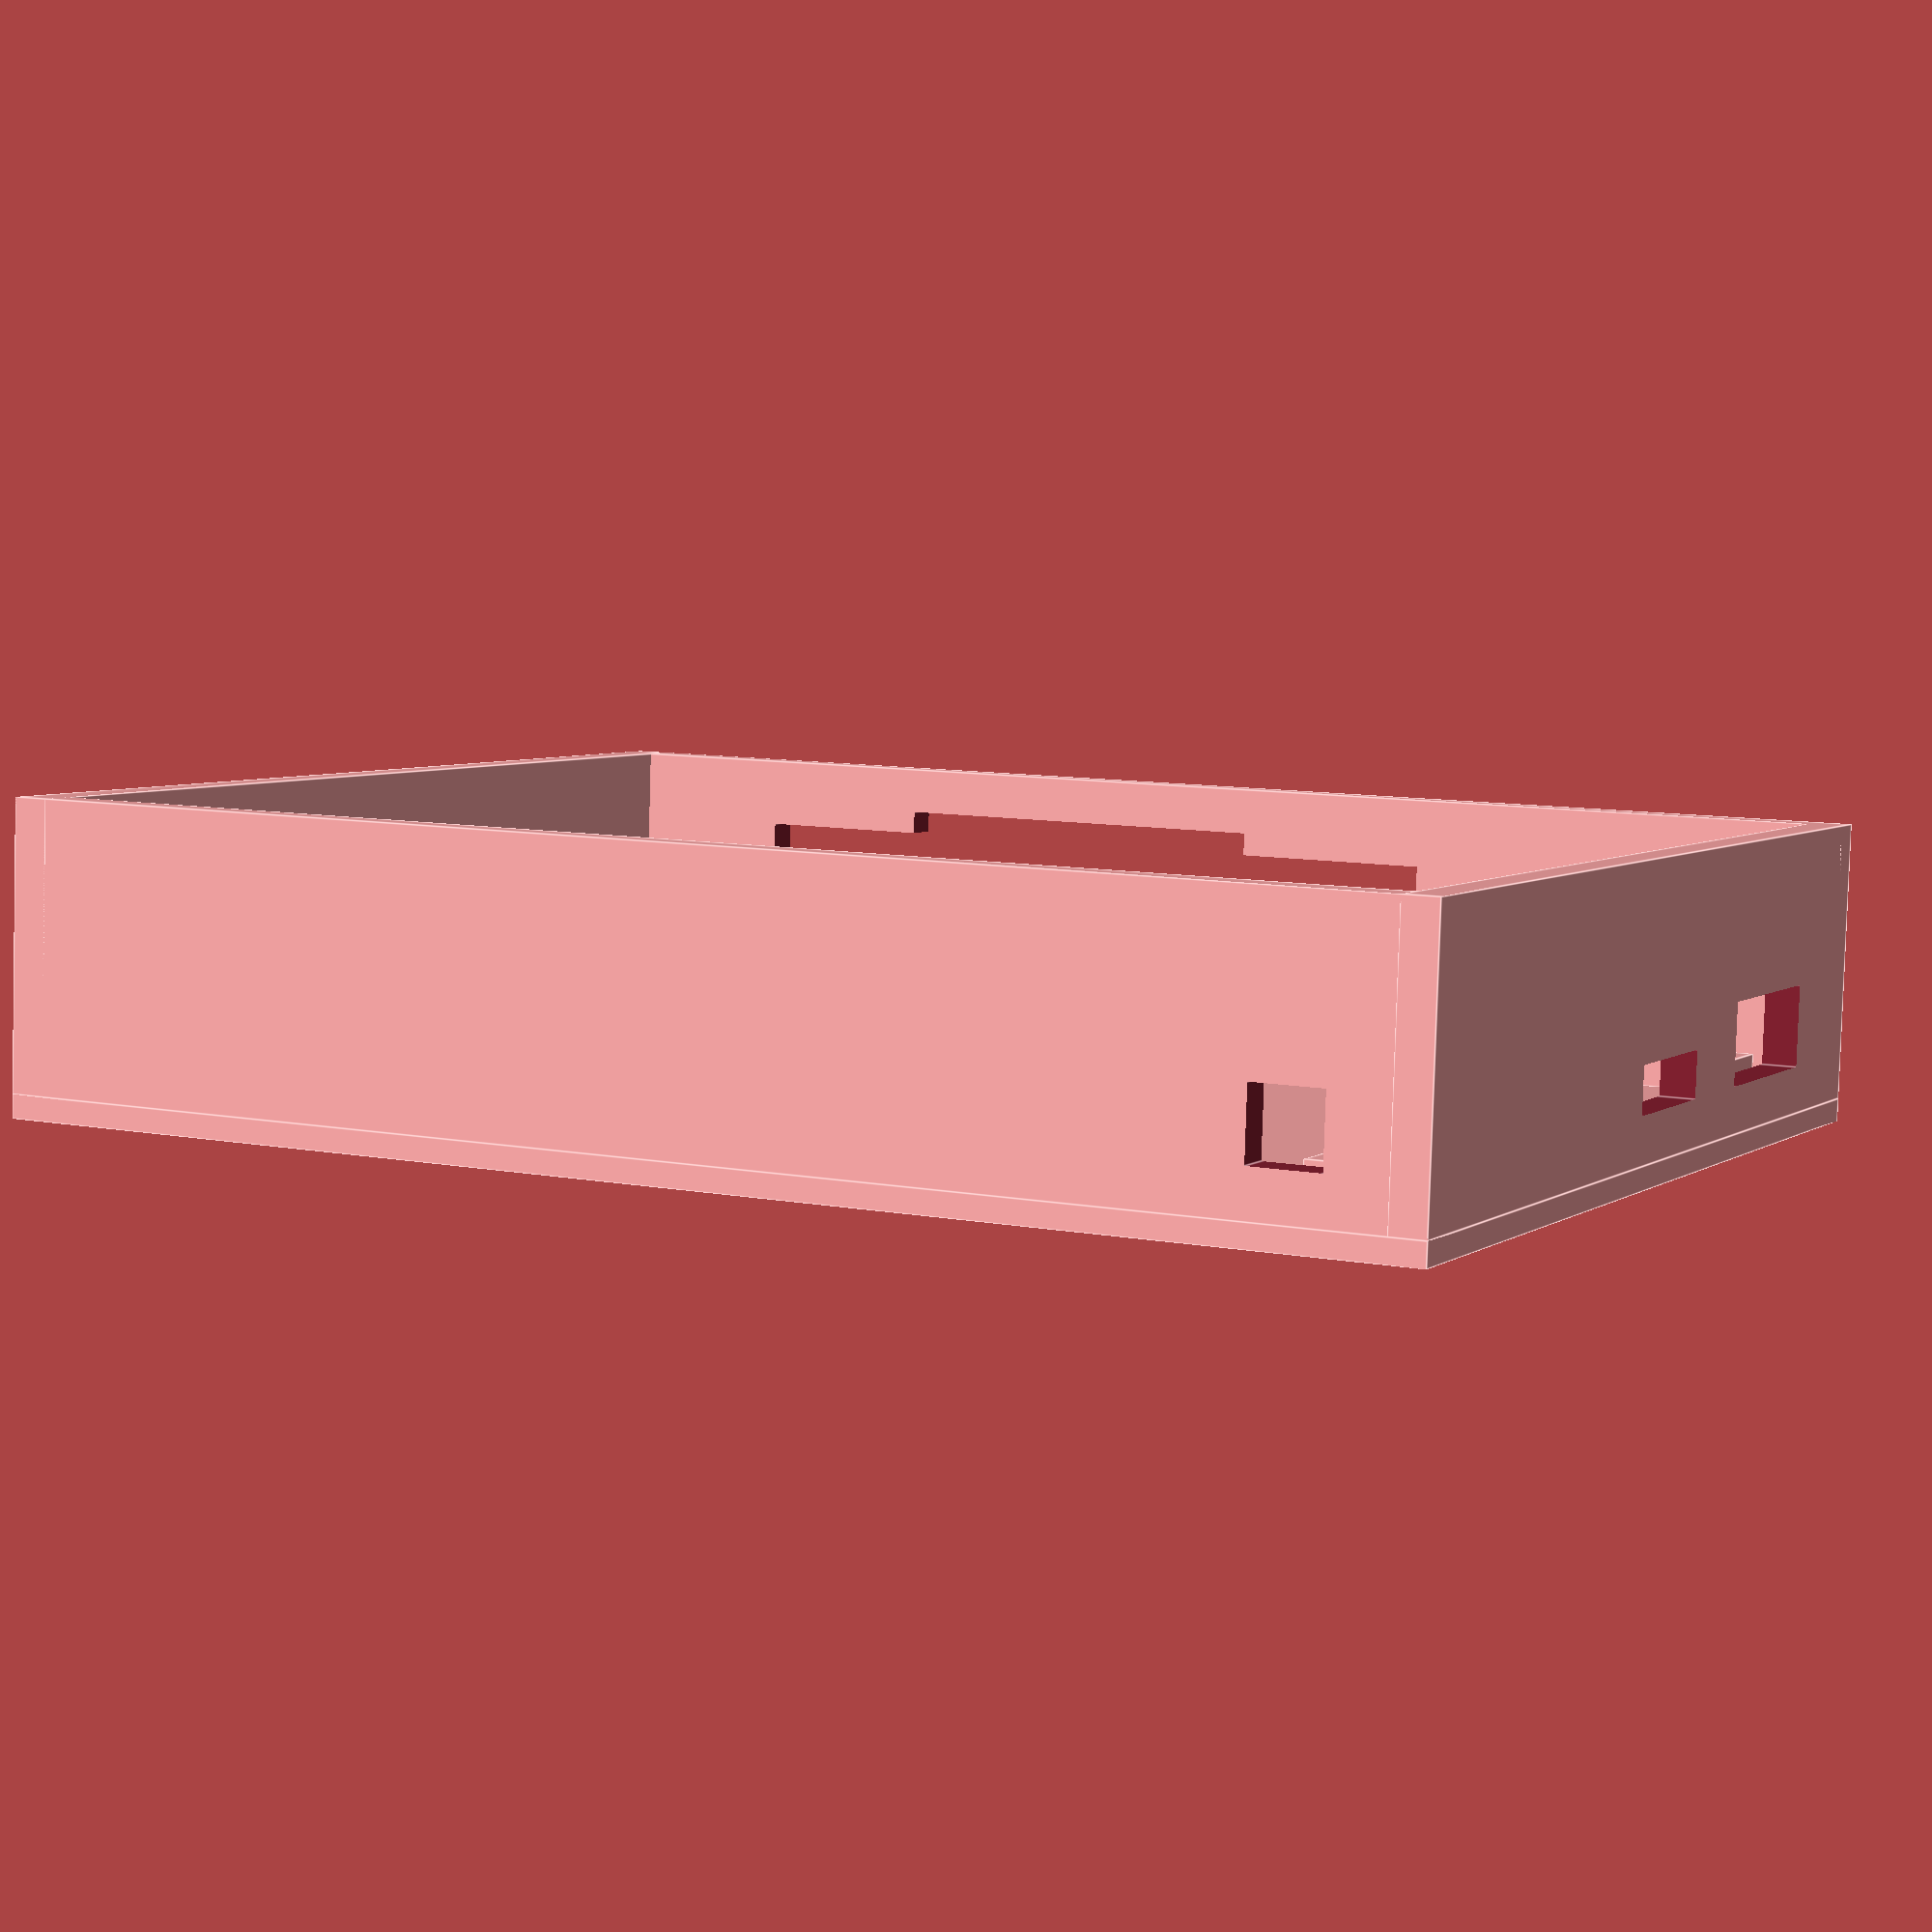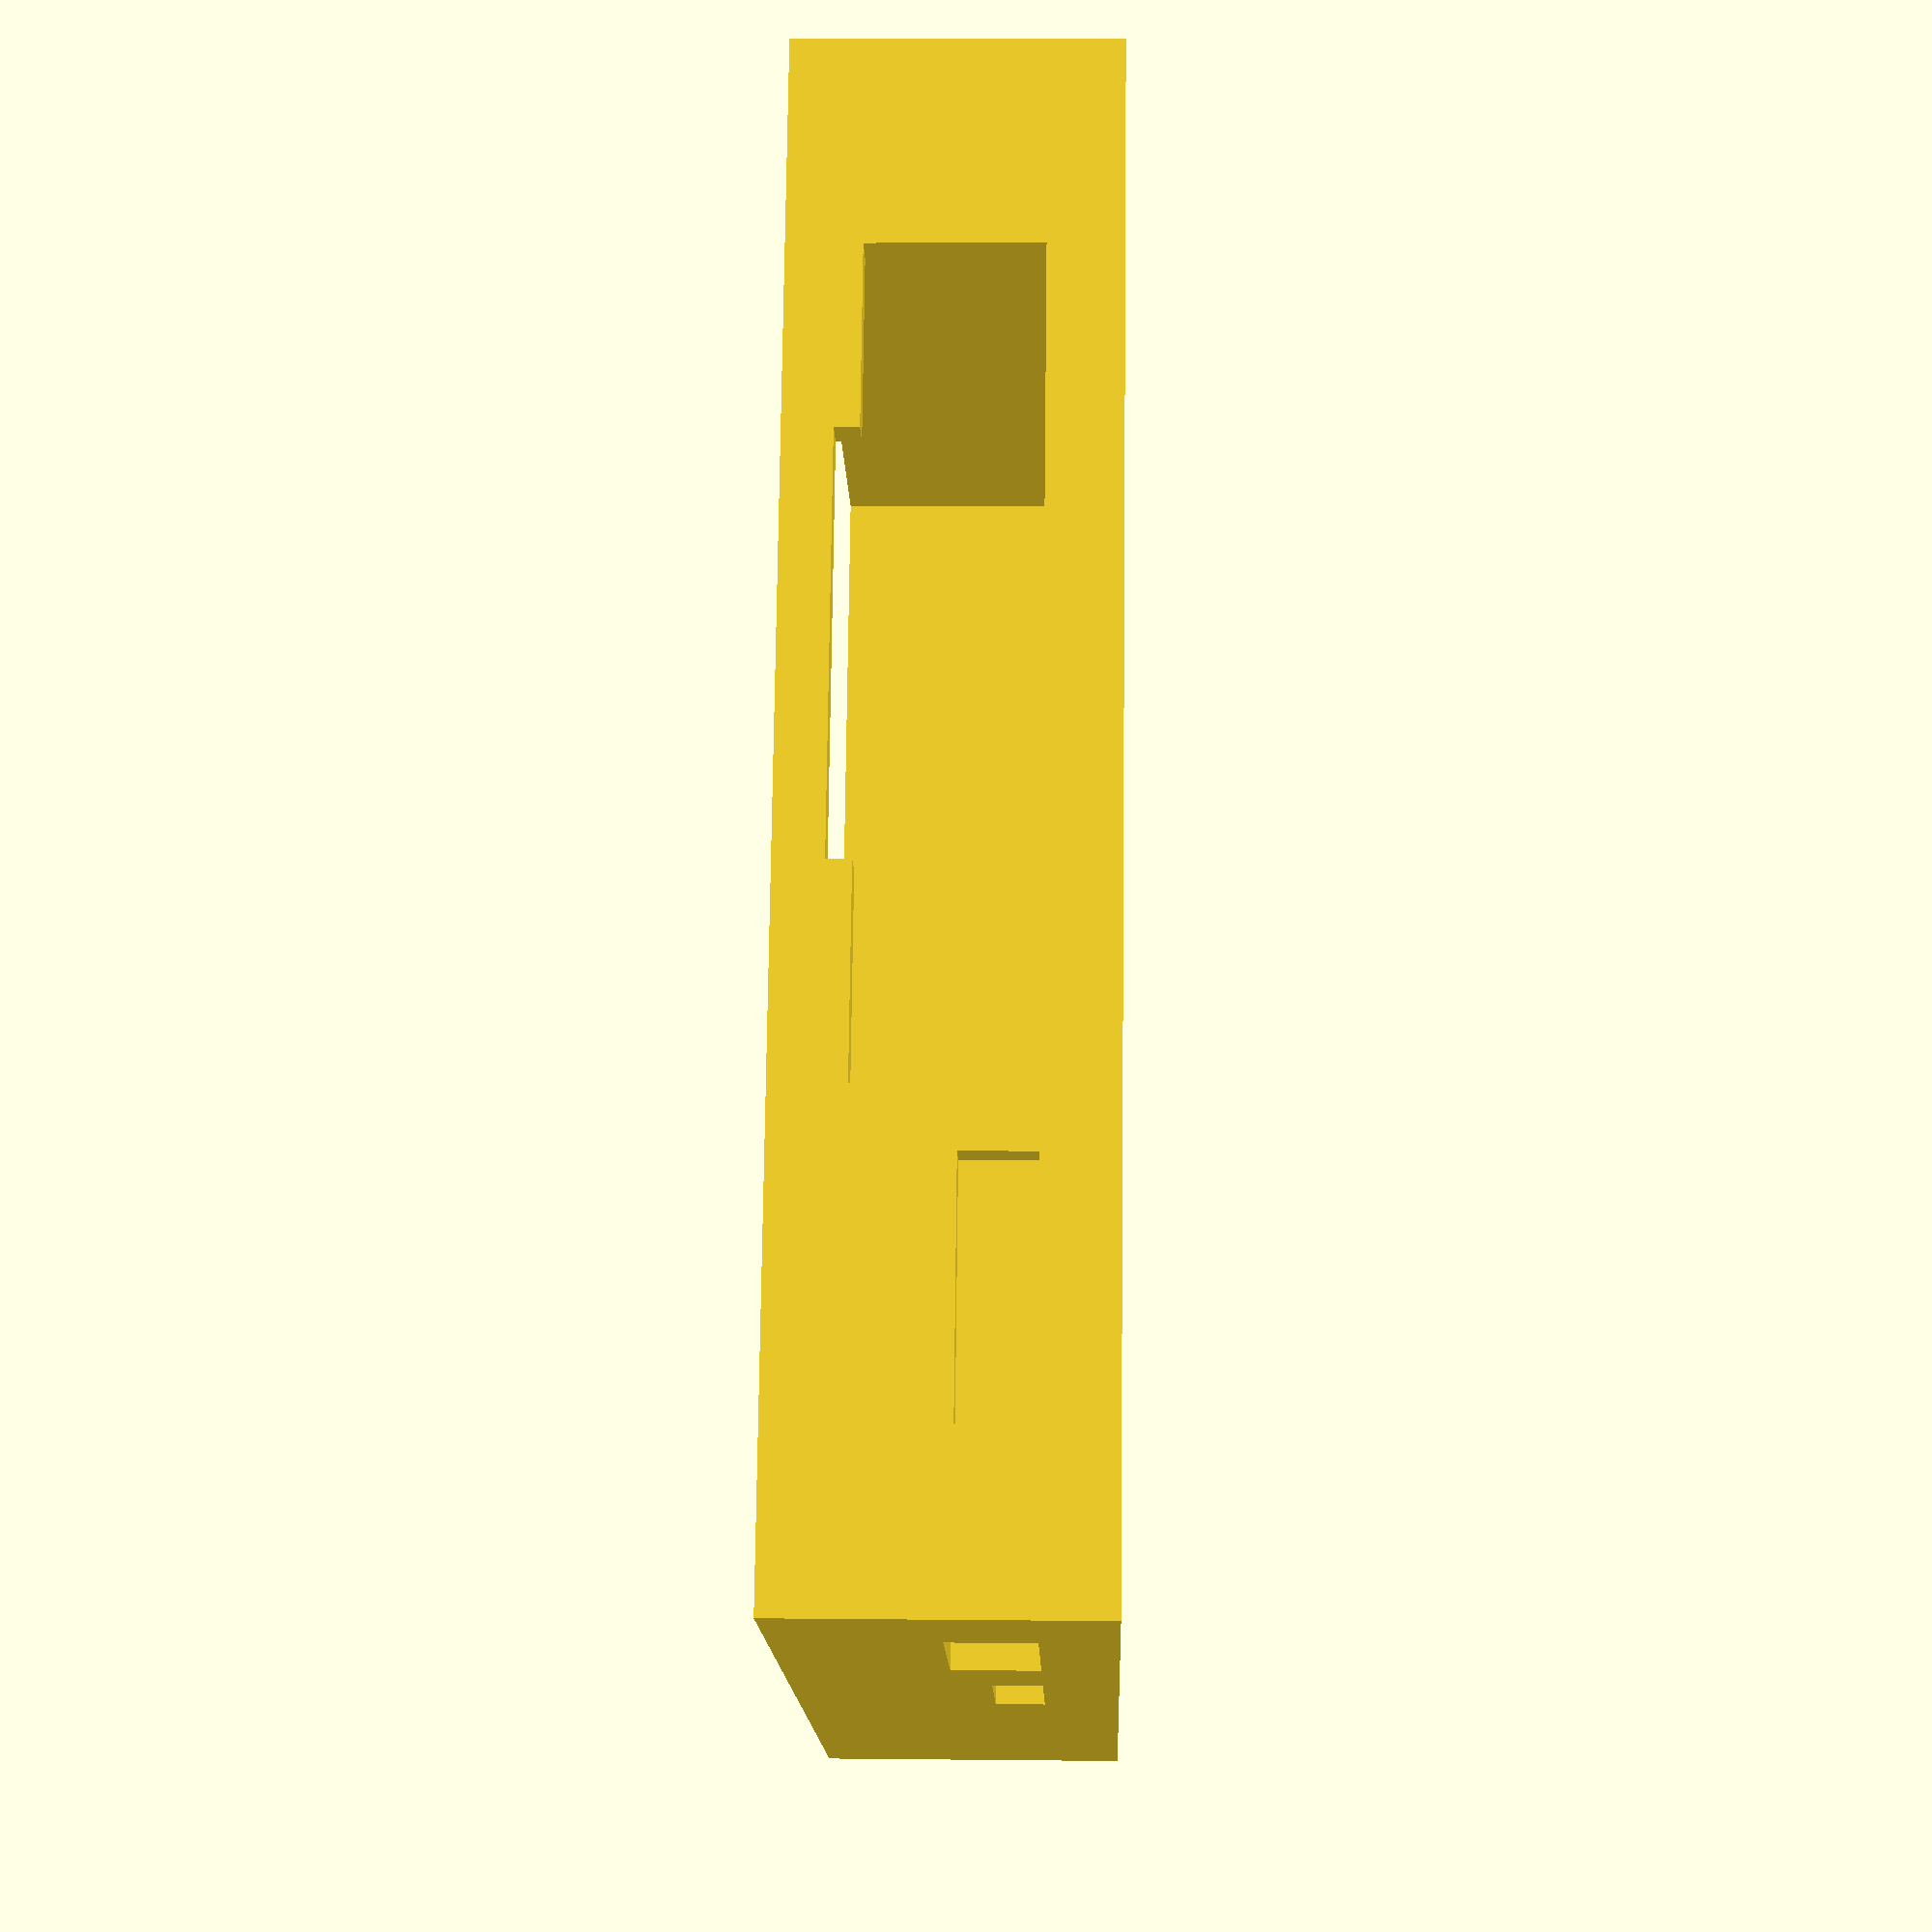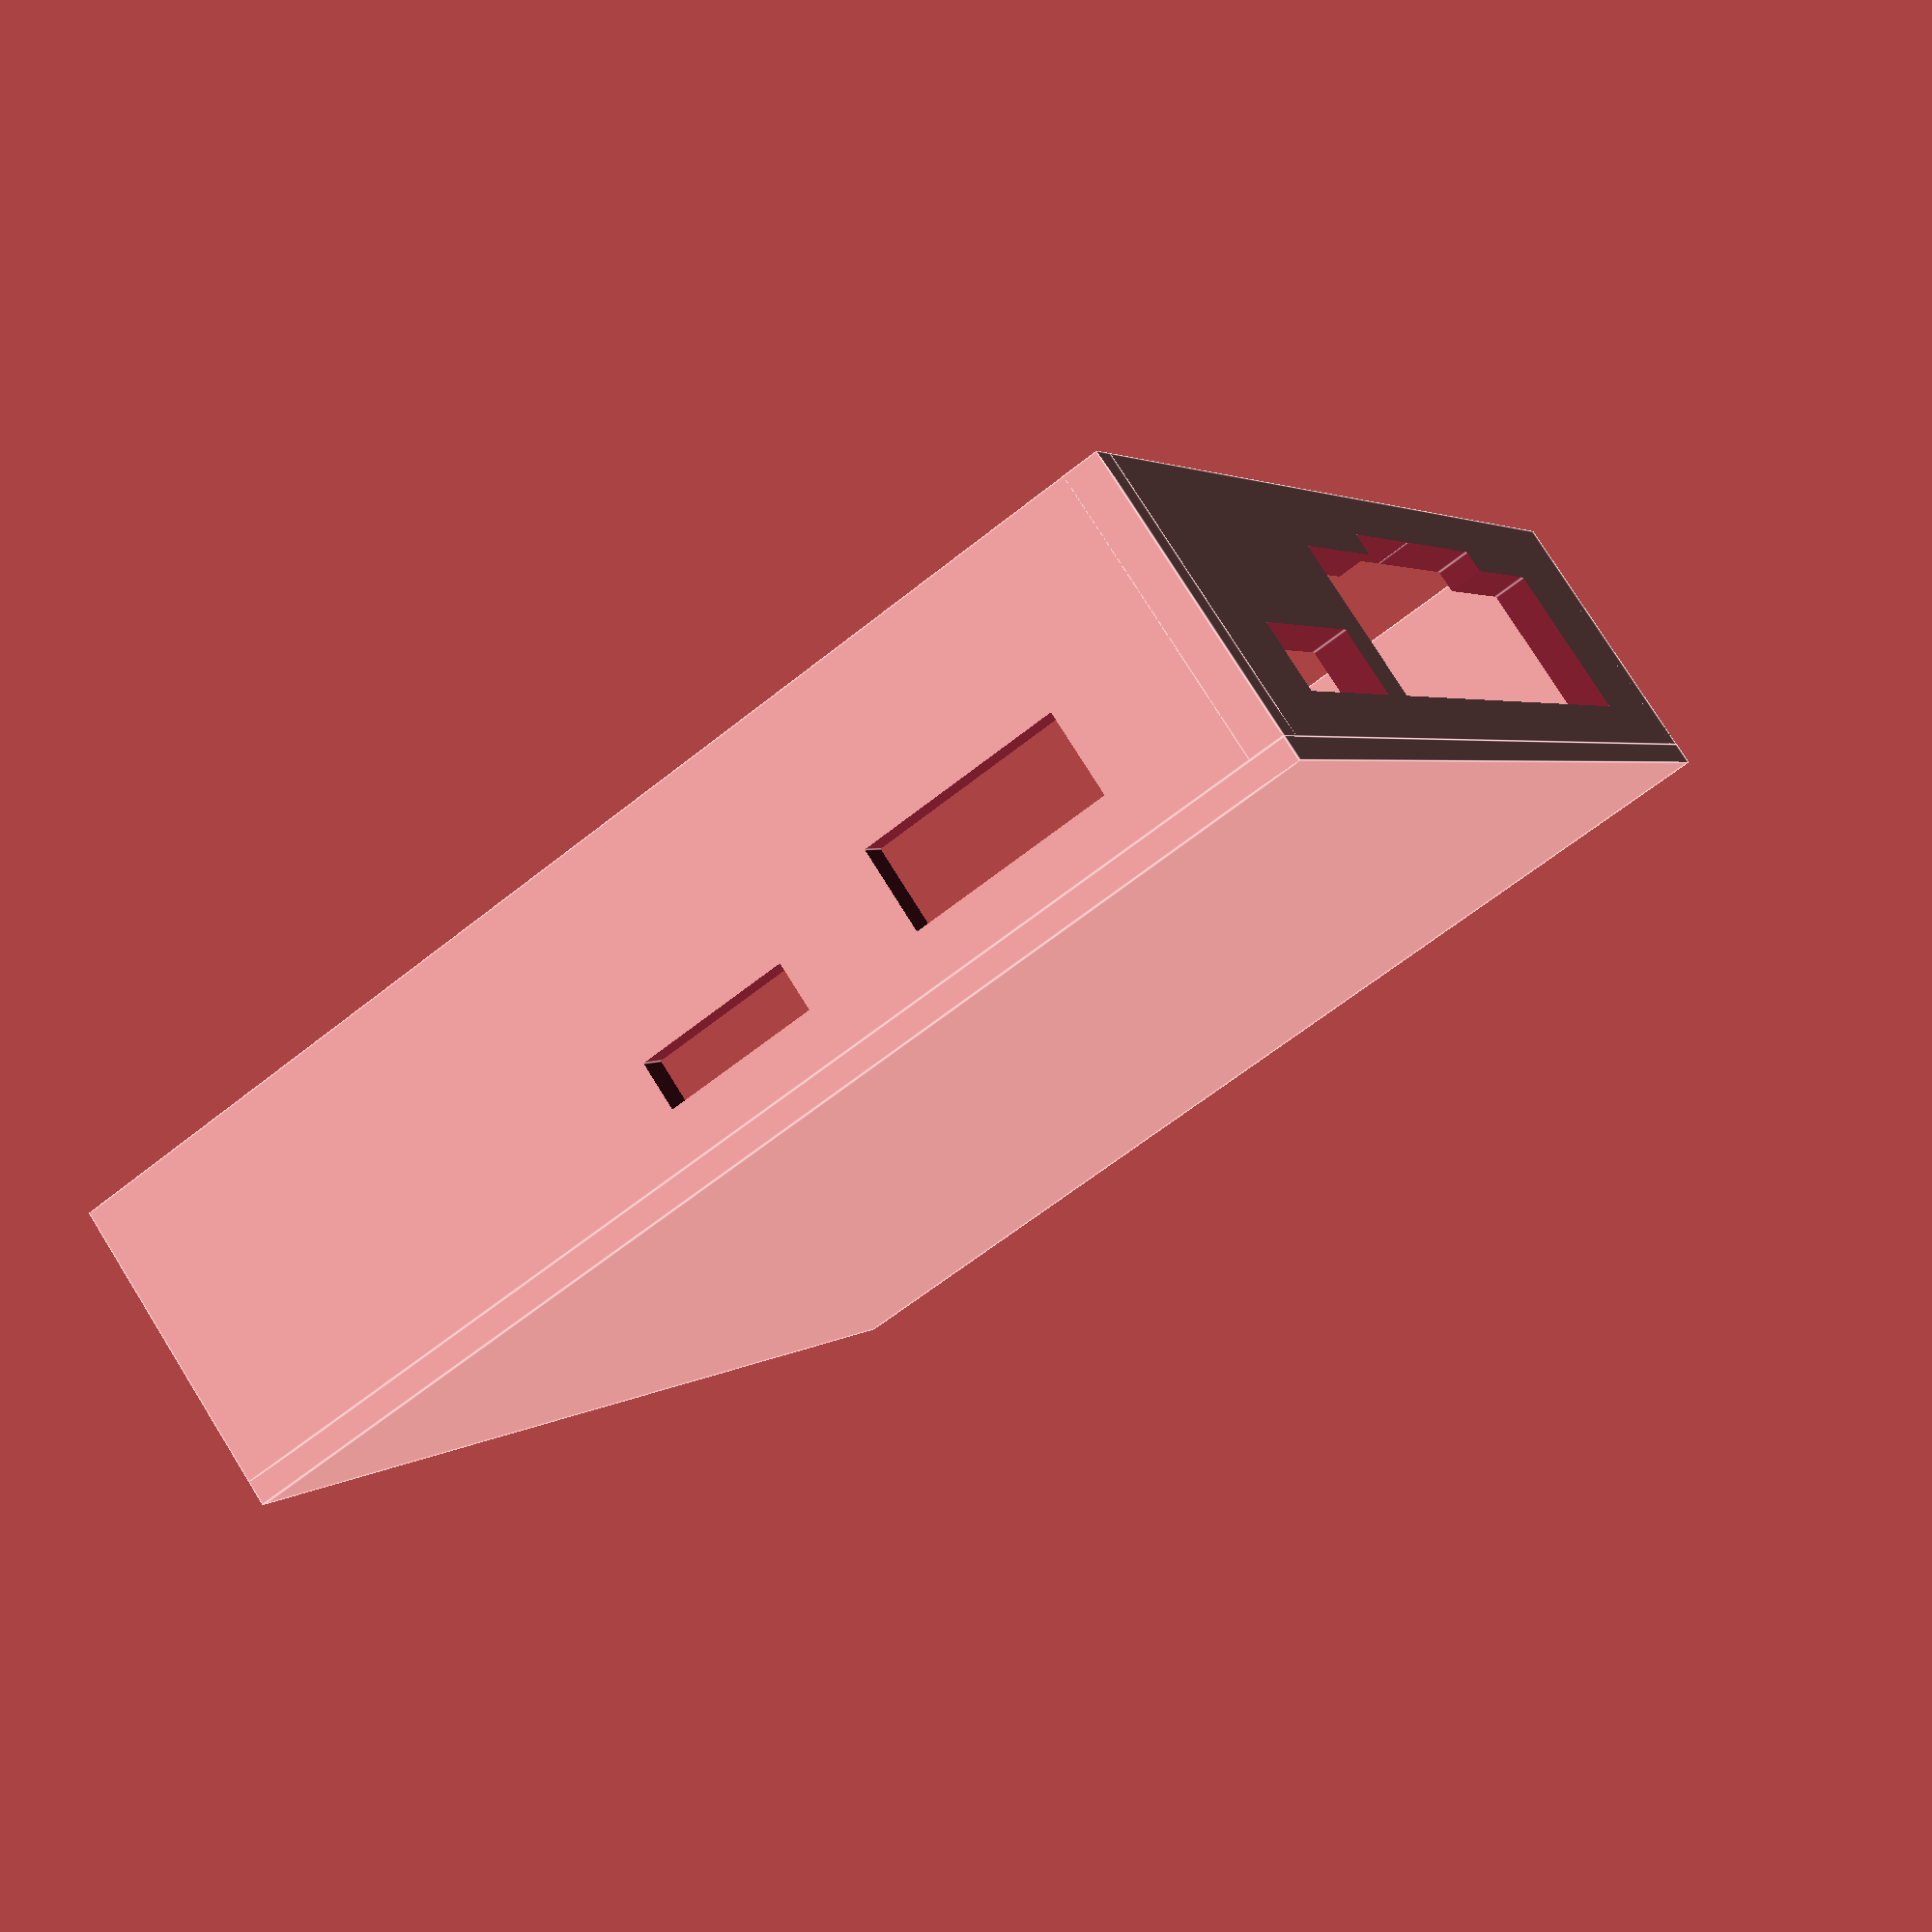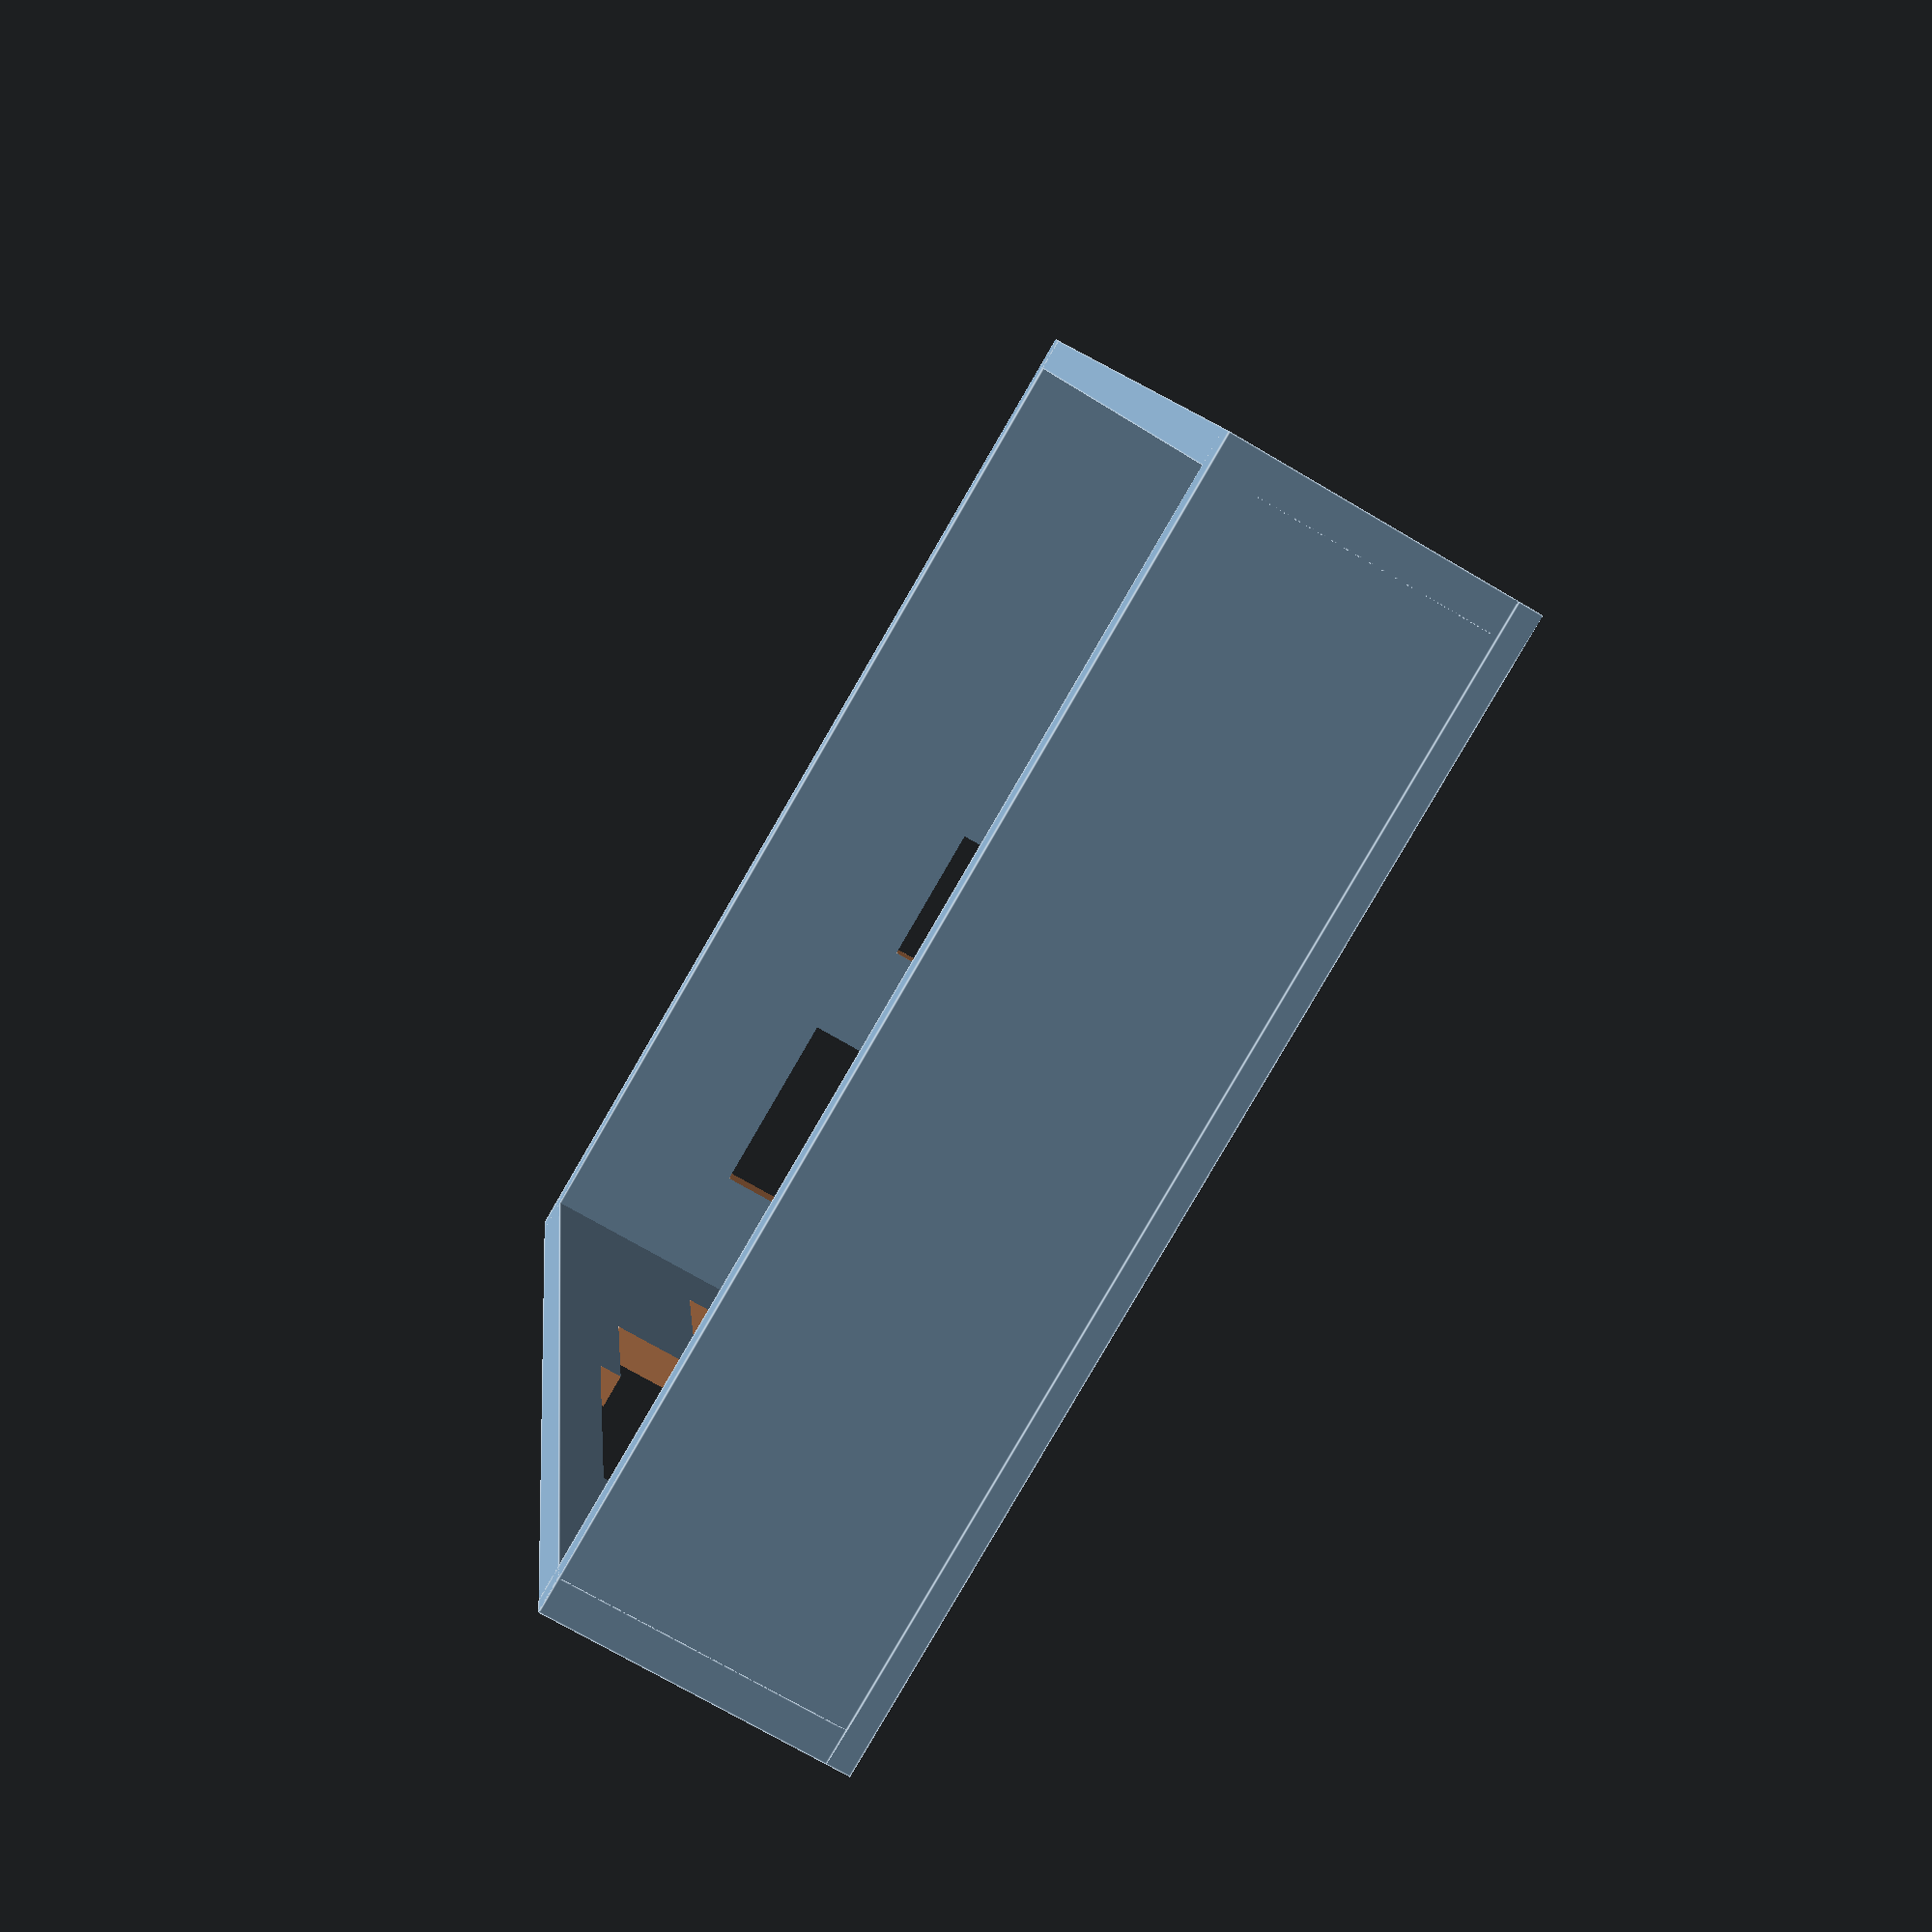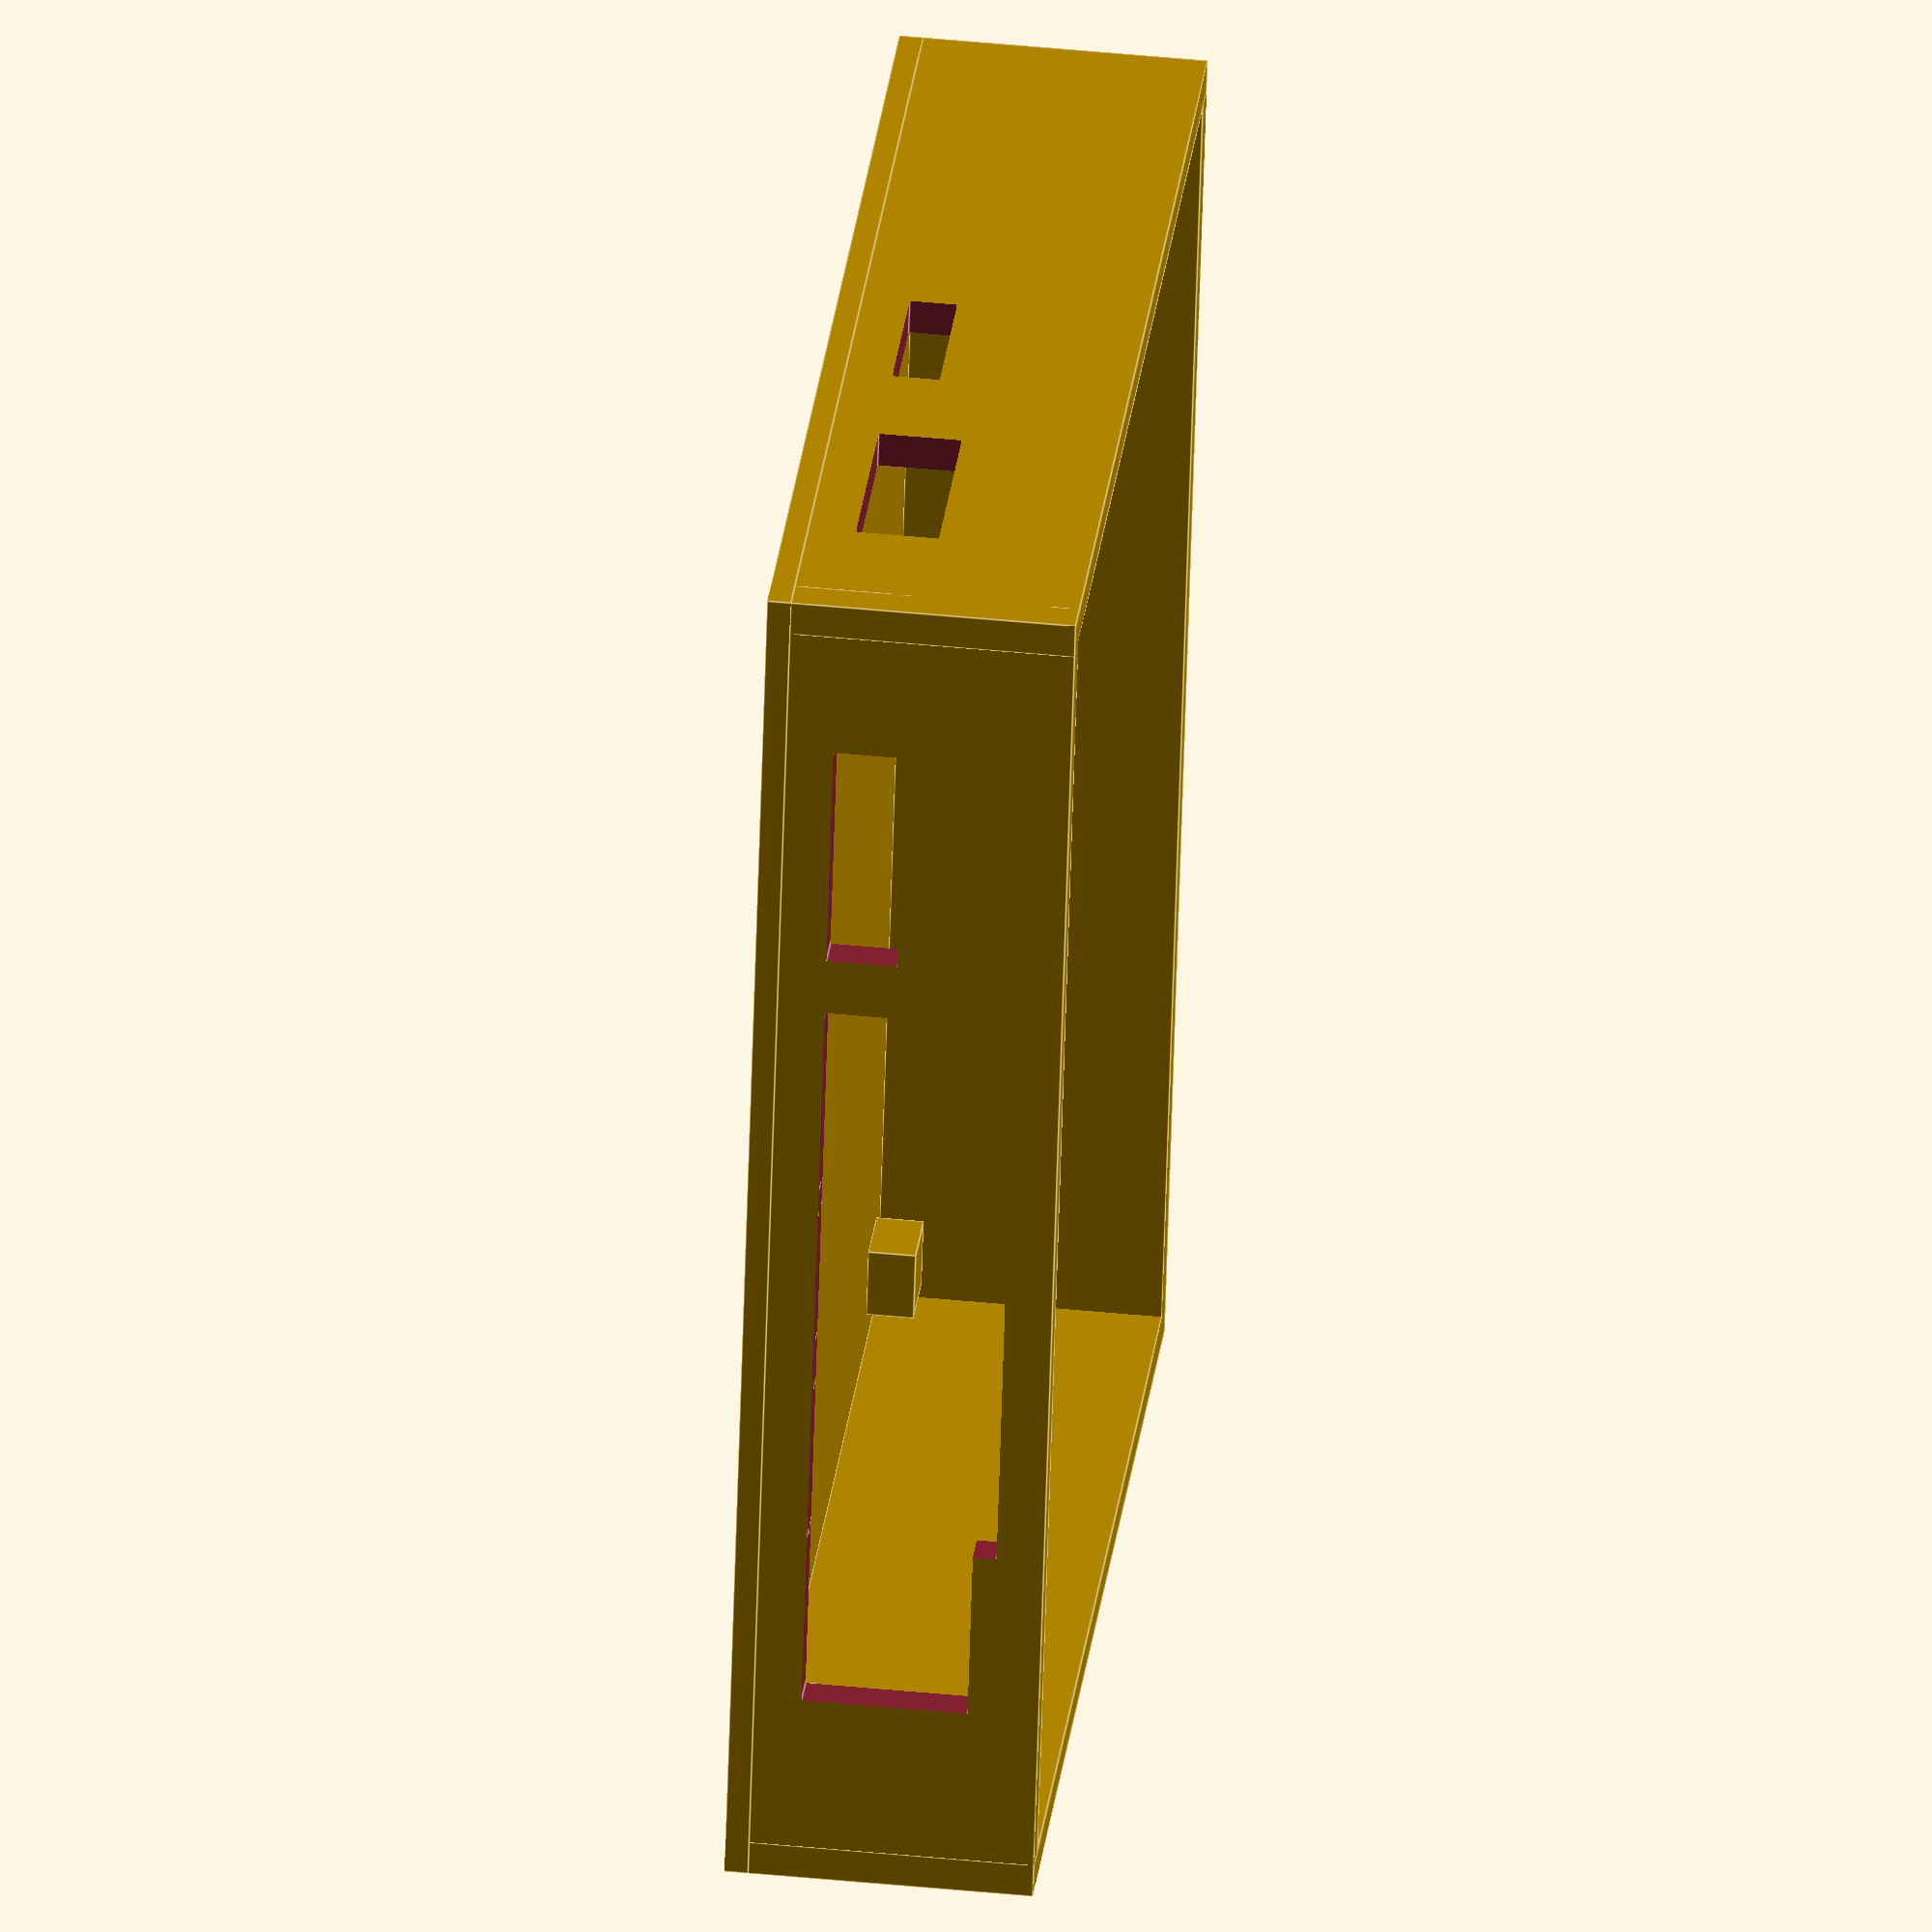
<openscad>
/* [Global] */

//which parts should be created
part = "both"; // [both:Bottom and Top,bottom:Bottom only,top:Top Only,closed:Closed case(for display only- not printable)]

/* [Ports] */
open_power_input=1; // [1:Open,0:Closed]
open_power_and_reset_button=1; // [1:Open,0:Closed]
open_micro_usb=1; // [1:Open,0:Closed]
open_hdmi=1; // [1:Open,0:Closed]
open_network=1; // [1:Open,0:Closed]
open_usb=1; // [1:Open,0:Closed]
open_audio=1; // [1:Open,0:Closed]
open_sd_slot=1; // [1:Open,0:Closed]

/* [Advanced] */
ground_height=2; // [1:5]
wall_width=3; // [1:5]

//height of the four elevator sockets
elevator_width=6; // [1:10]
elevator_height=4; // [0:10]
//gap between board and wall
gap=3; // [0:10]

/* [Hidden] */
udoo_board_length=110;
udoo_board_width=86;
udoo_board_height=18;

/* derived vars */

total_ground_length=udoo_board_length+2*gap+2*wall_width;
total_ground_width=udoo_board_width+2*gap+2*wall_width;
wall_height=udoo_board_height+2*gap;


module ground(){
 cube([total_ground_length,total_ground_width,ground_height]);
}

module long_wall(){
 cube([total_ground_length,wall_width,wall_height]);
}

module short_wall(){
 cube([wall_width,total_ground_width,wall_height]);
}

module all_walls(){
	ground();
	
	//long wall with all the connectors
	translate([0,0,ground_height]){
		long_wall();
	}
	
	
	//long wall wih the power input
	translate([0,total_ground_width-wall_width,ground_height]){
		long_wall();
	}
	
	//short wall with power button
	translate([0,0,ground_height]){
		short_wall();
	}
	
	//short wall with no holes
	translate([total_ground_length-wall_width,0,ground_height]){
		short_wall();
	}
}
module hole_in_long_wall_1(offset,width,height){
 translate([wall_width+gap+offset,-1,ground_height+elevator_height]){
   cube([width,wall_width+2,height]);
 }
}

module hole_in_long_wall_2(offset,width,height){
 translate([wall_width+gap+offset,total_ground_width-wall_width-1,ground_height+elevator_height]){
   cube([width,wall_width+2,height]);
 }
}

module hole_in_short_wall(offset,width,height){
 translate([-1,wall_width+gap+offset,ground_height+elevator_height]){
   cube([wall_width+2,width,height]);
 }
}


module hdmi(){
 hole_in_long_wall_1(33,20,14);
}

module micro_usb(){
 hole_in_long_wall_1(8,20,6);
}

module network(){
 hole_in_long_wall_1(50,20,16);
}

module usb(){
 hole_in_long_wall_1(65,19,16);
}

module audio(){
 hole_in_long_wall_1(83,16,14);
}

module power_input(){
 hole_in_long_wall_2(2,6,6);
}

module power_reset_button(){
 hole_in_short_wall(7,17,7);
}

module sd_slot(){
 hole_in_short_wall(34,13,4);
}

module elevators(){
 translate([wall_width+gap,wall_width+gap,ground_height])cube([elevator_width,elevator_width,elevator_height]);
 translate([total_ground_length-wall_width-gap-elevator_width,wall_width+gap,ground_height])cube([elevator_width,elevator_width,elevator_height]);
 translate([wall_width+gap,total_ground_width-wall_width-gap-elevator_width,ground_height])cube([elevator_width,elevator_width,elevator_height]);
 translate([total_ground_length-wall_width-gap-elevator_width,total_ground_width-wall_width-gap-elevator_width,ground_height])cube([elevator_width,elevator_width,elevator_height]);
}

module udoo_case_bottom(){
 difference(){
	all_walls();

 /* long wall 1 holes */
  if (open_micro_usb==1){
	 micro_usb();
  }

   if (open_hdmi==1){
     hdmi();
   }

  if (open_network==1){
    network();
  }

  if (open_usb==1){
    usb();
  }

  if (open_audio==1){
    audio();
  }

 /* long wall 2 holes */
 if (open_power_input==1){
  power_input();
 }

 /* short wall holes */
 if (open_power_and_reset_button==1){
   power_reset_button();
 }

 if (open_sd_slot==1){
   sd_slot();
 }
 } // end of difference

 elevators();
 
} // end of module udoo_case

udoo_case_top(){

}


//TODO: center/turn bottom/top based on parts selection
if (part=="both" || part=="bottom" || part=="closed"){
	udoo_case_bottom();
}

//top
if (part=="both" || parts == "top" || part=="closed") {
  udoo_case_top();
}

//TODO: top 
//TODO: var for top height.. should not be based on gap

//Nice to have
//TODO: Text on walls / top ?
//TODO: 2.5'' drive case on top?

</openscad>
<views>
elev=84.2 azim=206.8 roll=358.3 proj=p view=edges
elev=172.5 azim=67.5 roll=88.3 proj=p view=wireframe
elev=281.5 azim=114.9 roll=148.0 proj=p view=edges
elev=71.7 azim=80.8 roll=59.4 proj=p view=edges
elev=316.2 azim=104.6 roll=276.7 proj=o view=edges
</views>
